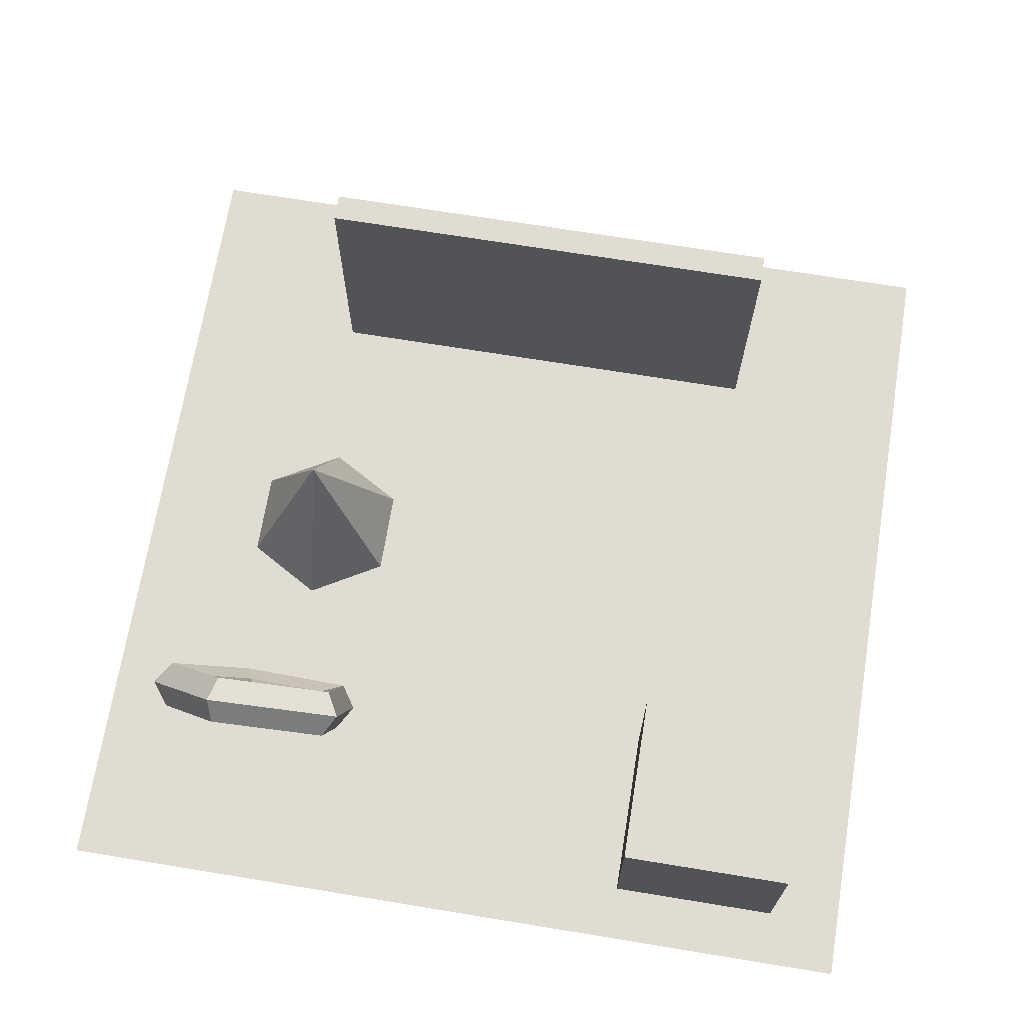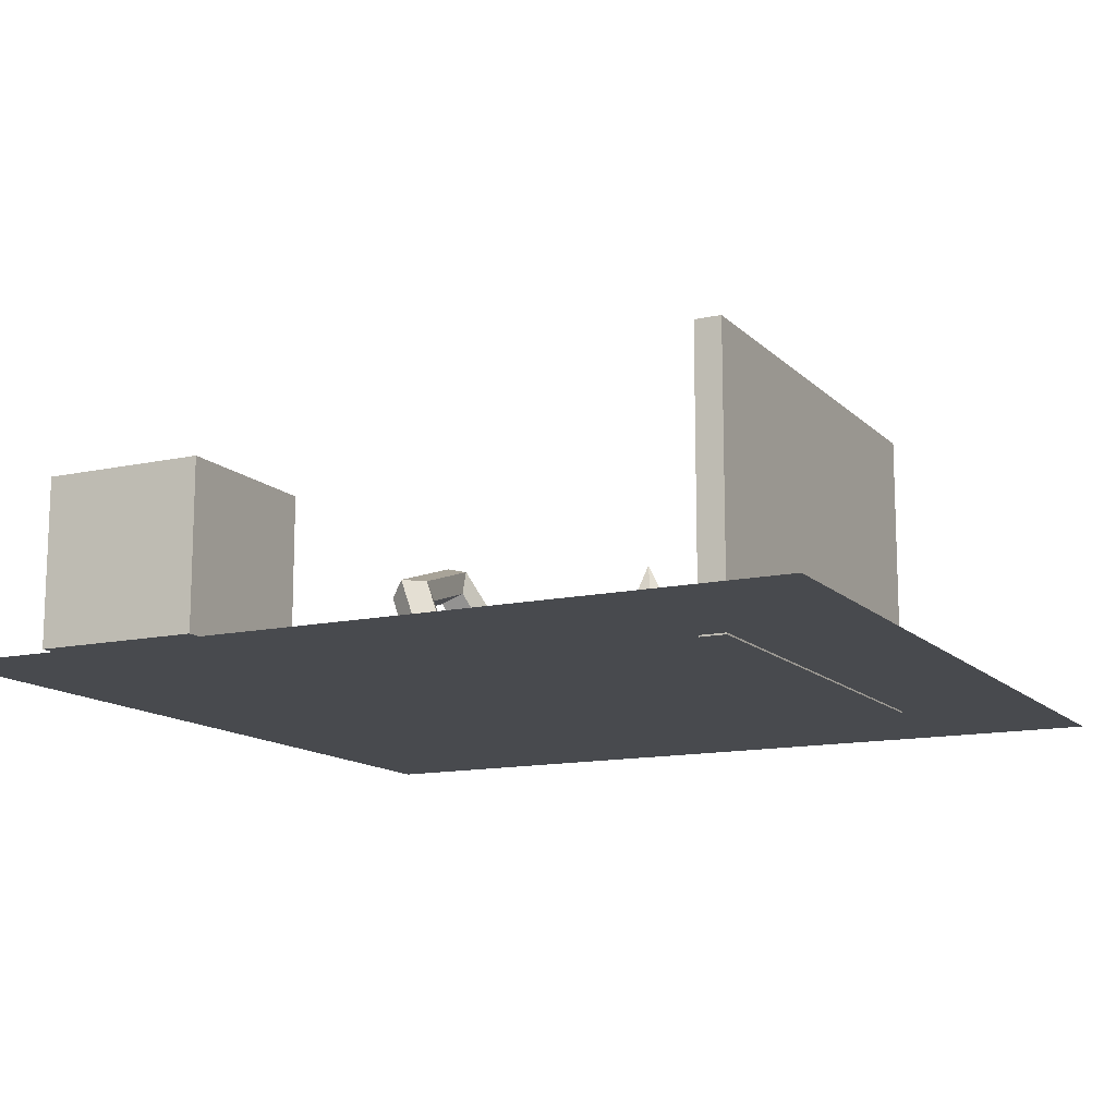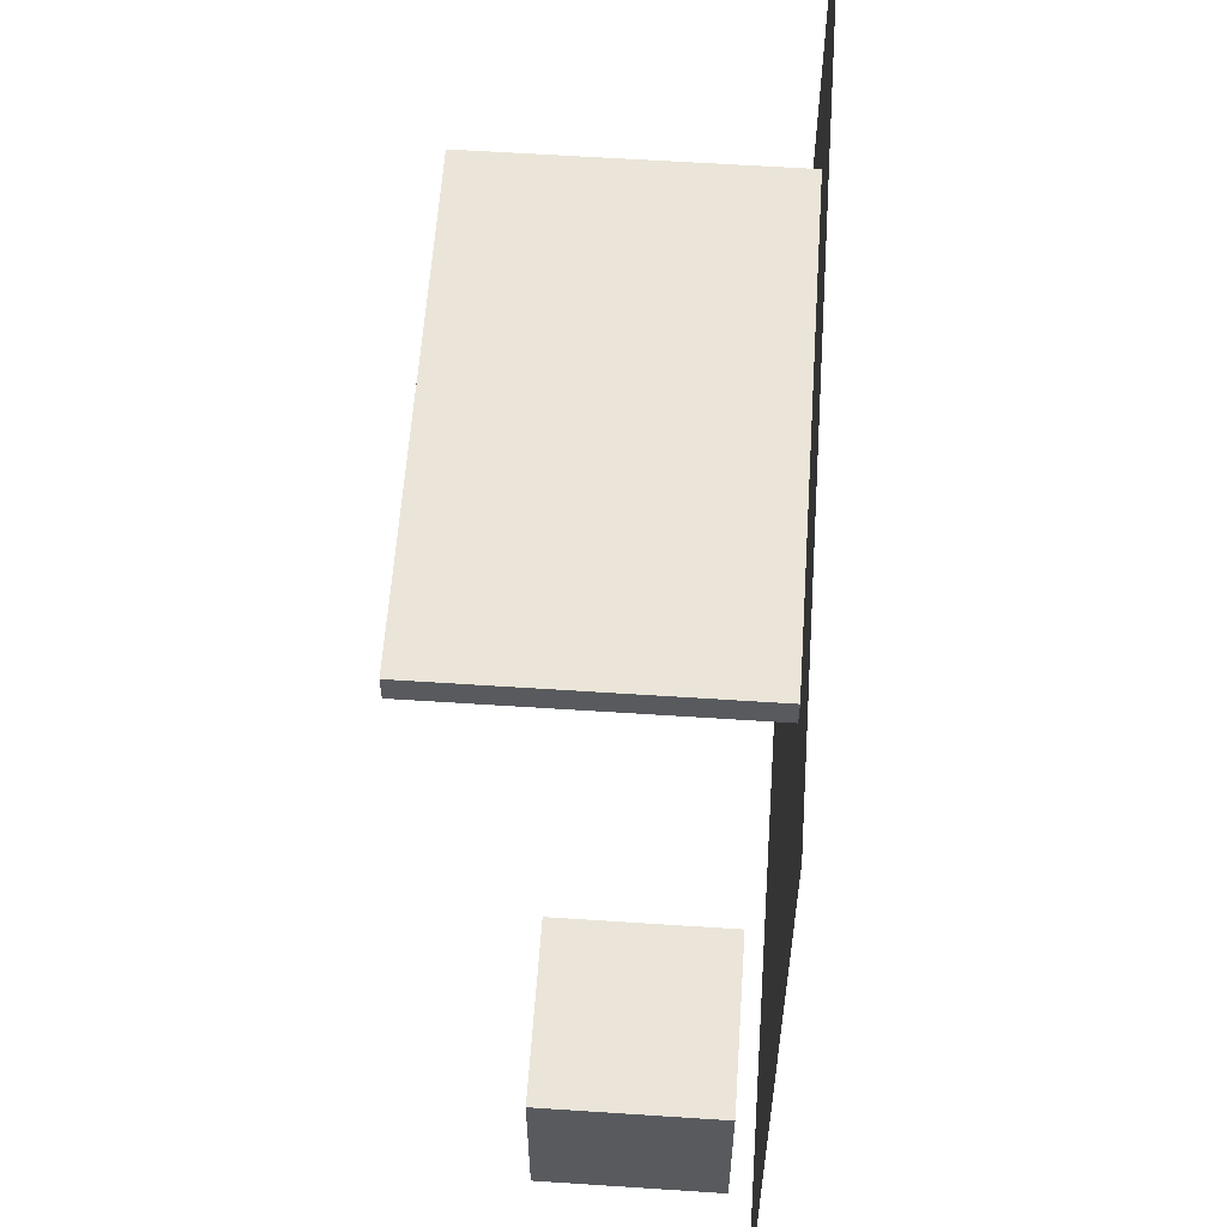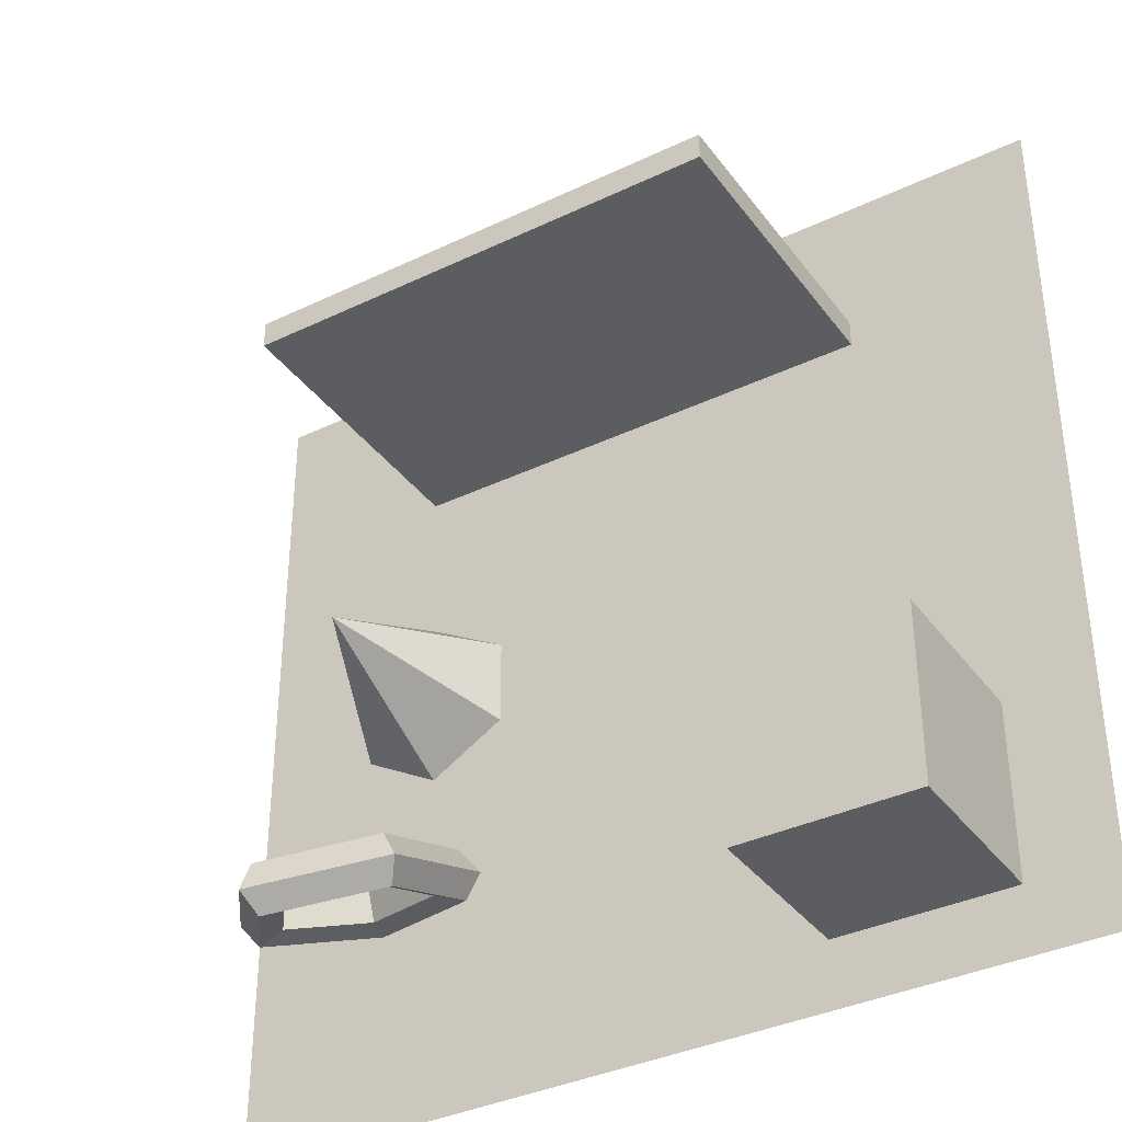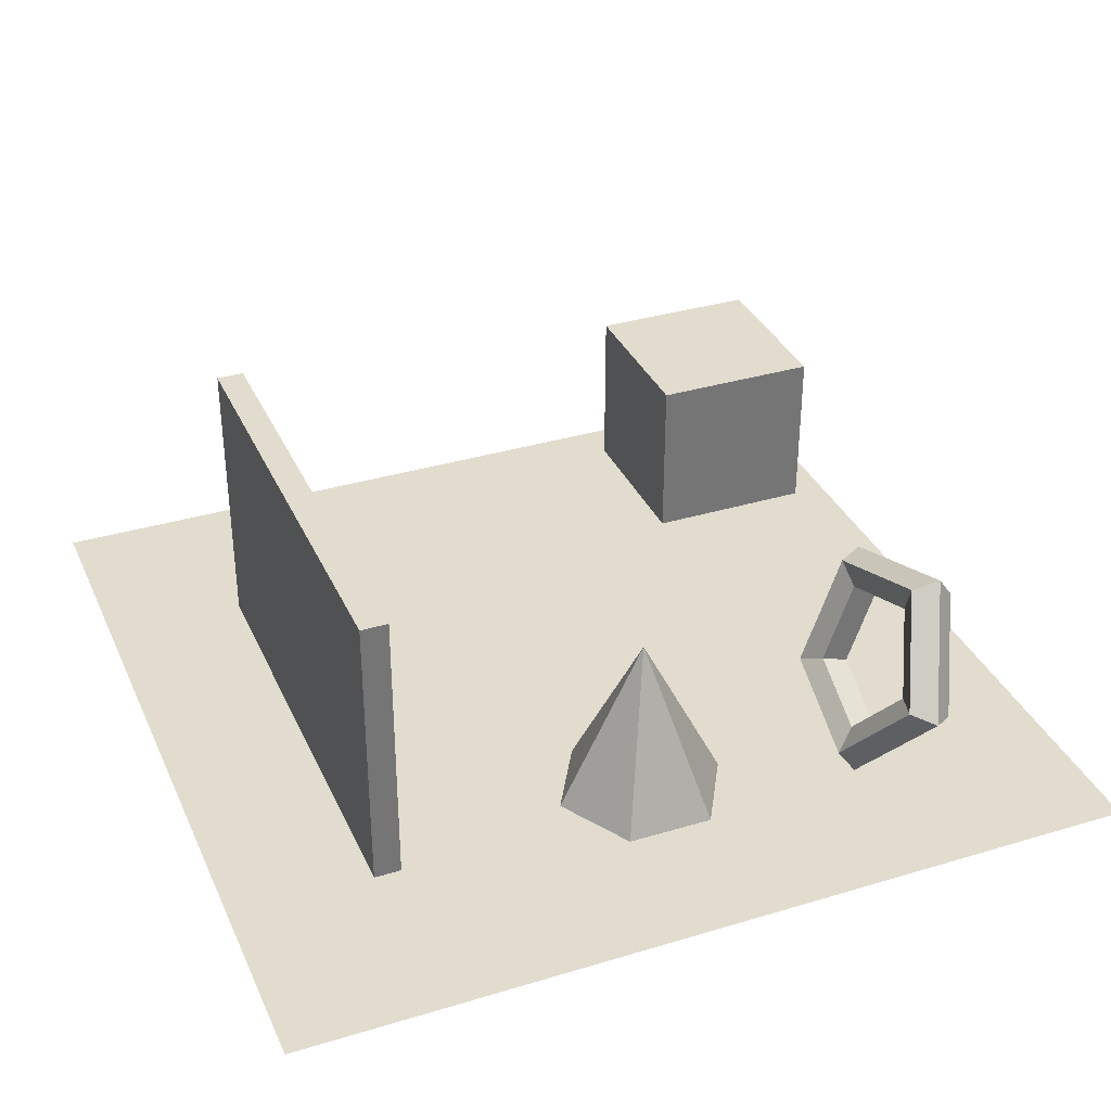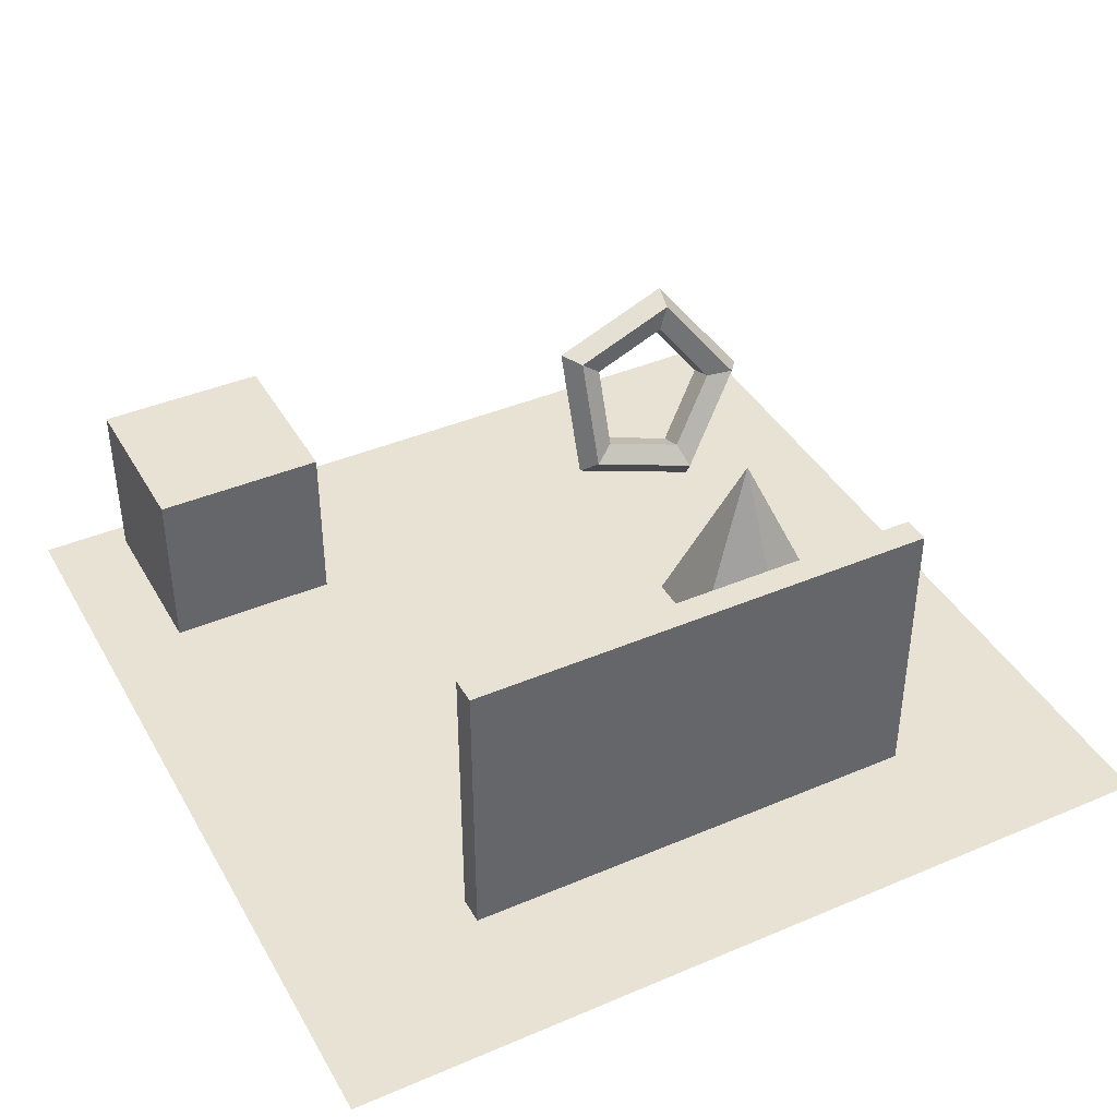
<metadata>
{"format":"obj","ext":"obj","renderer":"f3d","projection":"perspective","resolution":1024,"background":"white","views":[{"elev":69.3,"azim":-170.7,"up":"+Y"},{"elev":-13.1,"azim":-63.2,"up":"+Y"},{"elev":59.0,"azim":-86.1,"up":"+Z"},{"elev":-36.7,"azim":-148.2,"up":"+Z"},{"elev":34.6,"azim":68.0,"up":"+Y"},{"elev":40.8,"azim":-27.4,"up":"+Y"}]}
</metadata>
<code>
o Cube.001
v -4.1 2.26 -4.4
v -2.1 2.26 -2.4
v -2.1 2.26 -4.4
v -4.1 0.26 -2.4
v -2.1 0.26 -2.4
v -4.1 2.26 -2.4
v -4.1 0.26 -4.4
v -2.1 0.26 -4.4
f 1 2 3
f 2 4 5
f 6 7 4
f 8 4 7
f 3 5 8
f 1 8 7
f 1 6 2
f 2 6 4
f 6 1 7
f 8 5 4
f 3 2 5
f 1 3 8
o Plane
v 5 -1e-06 5
v -5 1e-06 -5
v -5 -1e-06 5
v 5 1e-06 -5
f 9 10 11
f 9 12 10
o Cone
v 2.62 0.14 -1
v 2.62 2.14 0
v 3.486 0.14 -0.5
v 3.486 0.14 0.5
v 2.62 0.14 1
v 1.754 0.14 0.5
v 1.754 0.14 -0.5
f 13 14 15
f 15 14 16
f 16 14 17
f 17 14 18
f 18 14 19
f 19 14 13
f 18 19 15
f 19 13 15
f 15 16 17
f 17 18 15
o Torus
v 3.25 0.07463 -2.477
v 4.01 1.227 -3.18
v 4.21 1.32 -2.92
v 3.087 0.4875 -2.804
v 3.685 1.263 -3.081
v 3.685 1.377 -2.759
v 3.087 0.6018 -2.483
v 4.01 1.413 -2.66
v 1.695 0.5503 -2.646
v 3.188 0.1616 -2.8
v 2.12 0.7836 -2.91
v 2.12 0.898 -2.589
v 3.188 0.3467 -2.281
v 1.858 0.7538 -2.426
v 1.695 2.09 -3.194
v 1.858 0.5688 -2.945
v 1.858 1.886 -3.414
v 2.12 1.742 -3.251
v 1.858 2.071 -2.895
v 3.25 2.565 -3.363
v 3.188 2.293 -3.559
v 3.087 2.038 -3.357
v 2.12 1.856 -2.93
v 3.087 2.153 -3.036
v 3.188 2.478 -3.04
f 20 21 22
f 21 23 24
f 23 25 24
f 26 27 25
f 27 20 22
f 28 29 20
f 29 30 23
f 30 26 23
f 31 32 26
f 33 20 32
f 34 35 28
f 36 30 35
f 37 31 30
f 31 38 33
f 38 28 33
f 39 36 34
f 40 37 36
f 41 42 37
f 43 38 42
f 44 34 38
f 39 21 40
f 40 24 41
f 24 43 41
f 25 44 43
f 27 39 44
f 20 29 21
f 21 29 23
f 23 26 25
f 26 32 27
f 27 32 20
f 28 35 29
f 29 35 30
f 30 31 26
f 31 33 32
f 33 28 20
f 34 36 35
f 36 37 30
f 37 42 31
f 31 42 38
f 38 34 28
f 39 40 36
f 40 41 37
f 41 43 42
f 43 44 38
f 44 39 34
f 39 22 21
f 40 21 24
f 24 25 43
f 25 27 44
f 27 22 39
o Cube.002
v -2.74 3.42 3.32
v -2.74 -0.02 3
v -2.74 -0.02 3.32
v -2.74 3.42 3
v 2.82 -0.02 3
v 2.82 3.42 3
v 2.82 -0.02 3.32
v 2.82 3.42 3.32
f 45 46 47
f 48 49 46
f 50 51 49
f 52 47 51
f 49 47 46
f 48 52 50
f 45 48 46
f 48 50 49
f 50 52 51
f 52 45 47
f 49 51 47
f 48 45 52

</code>
